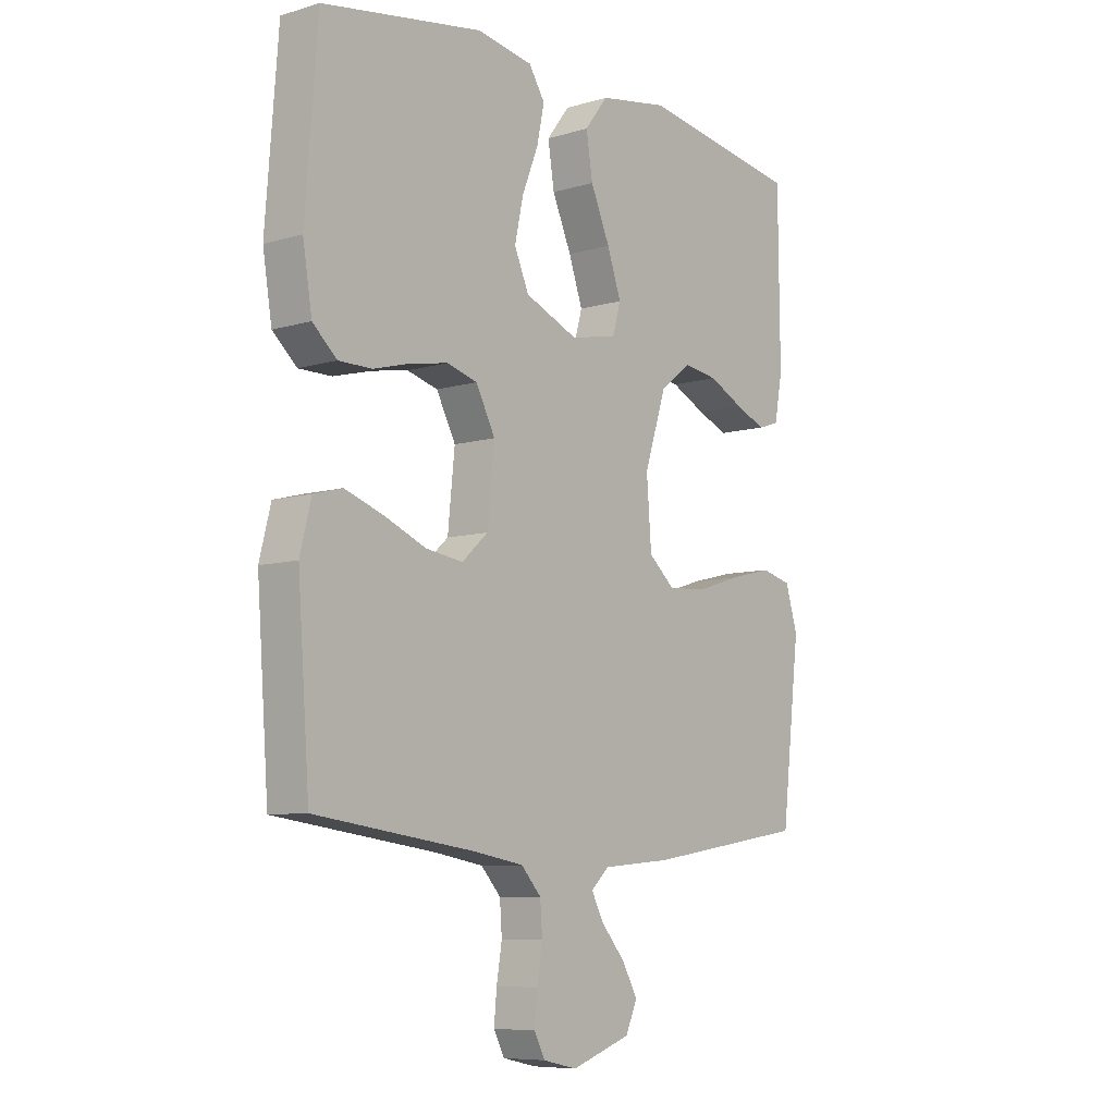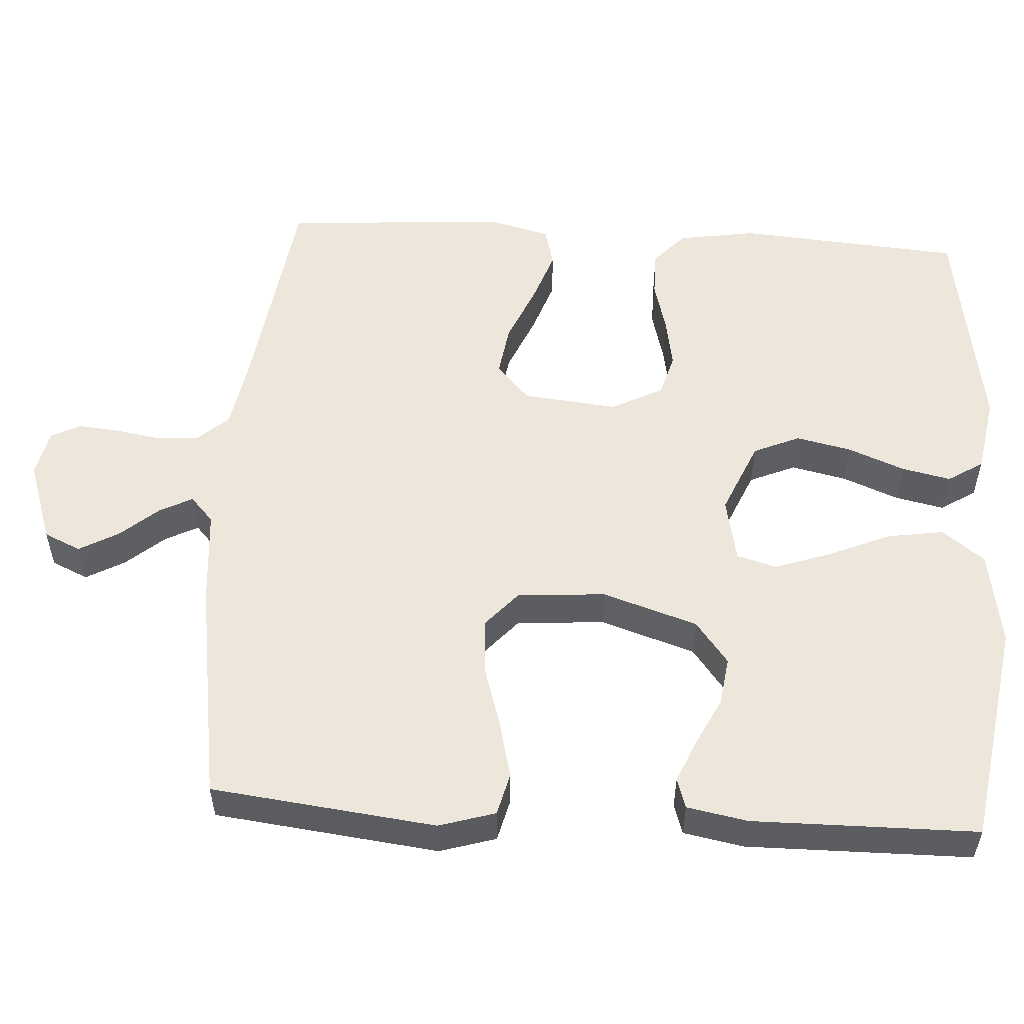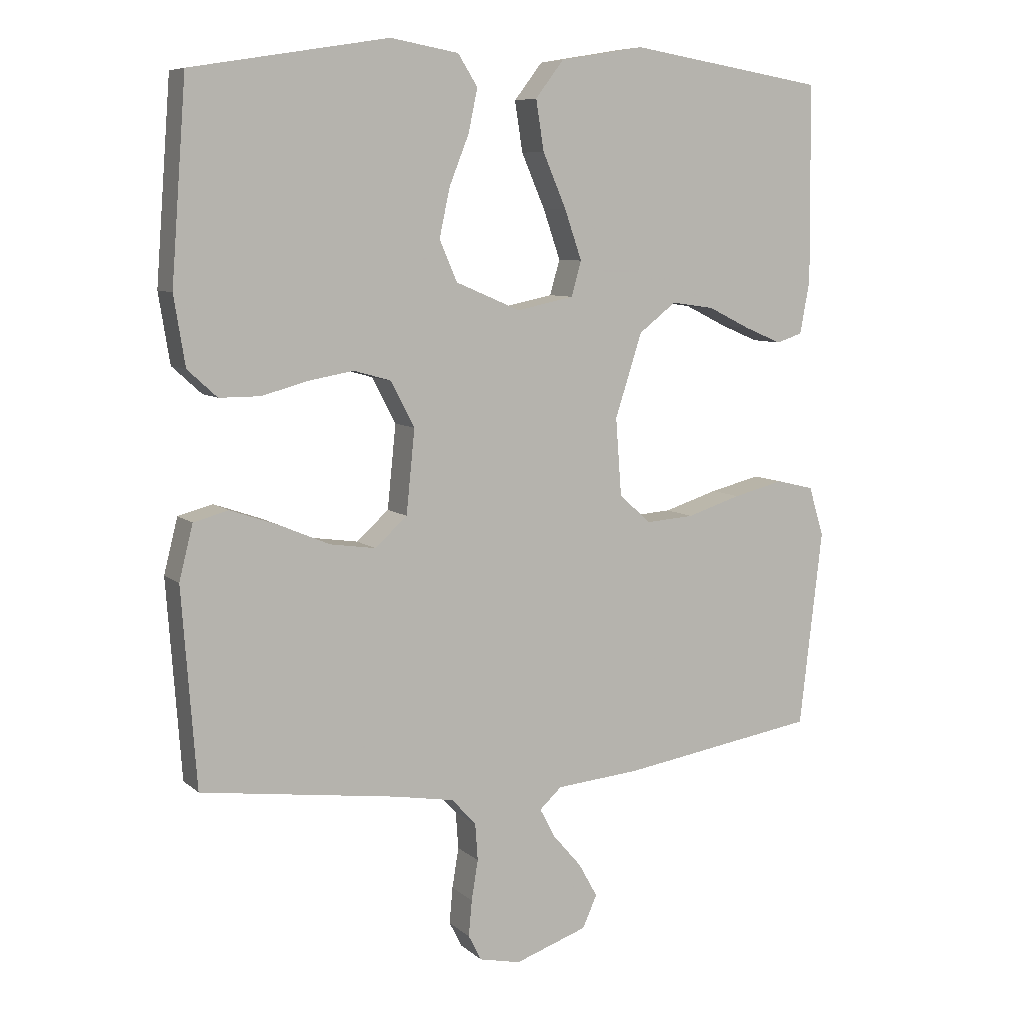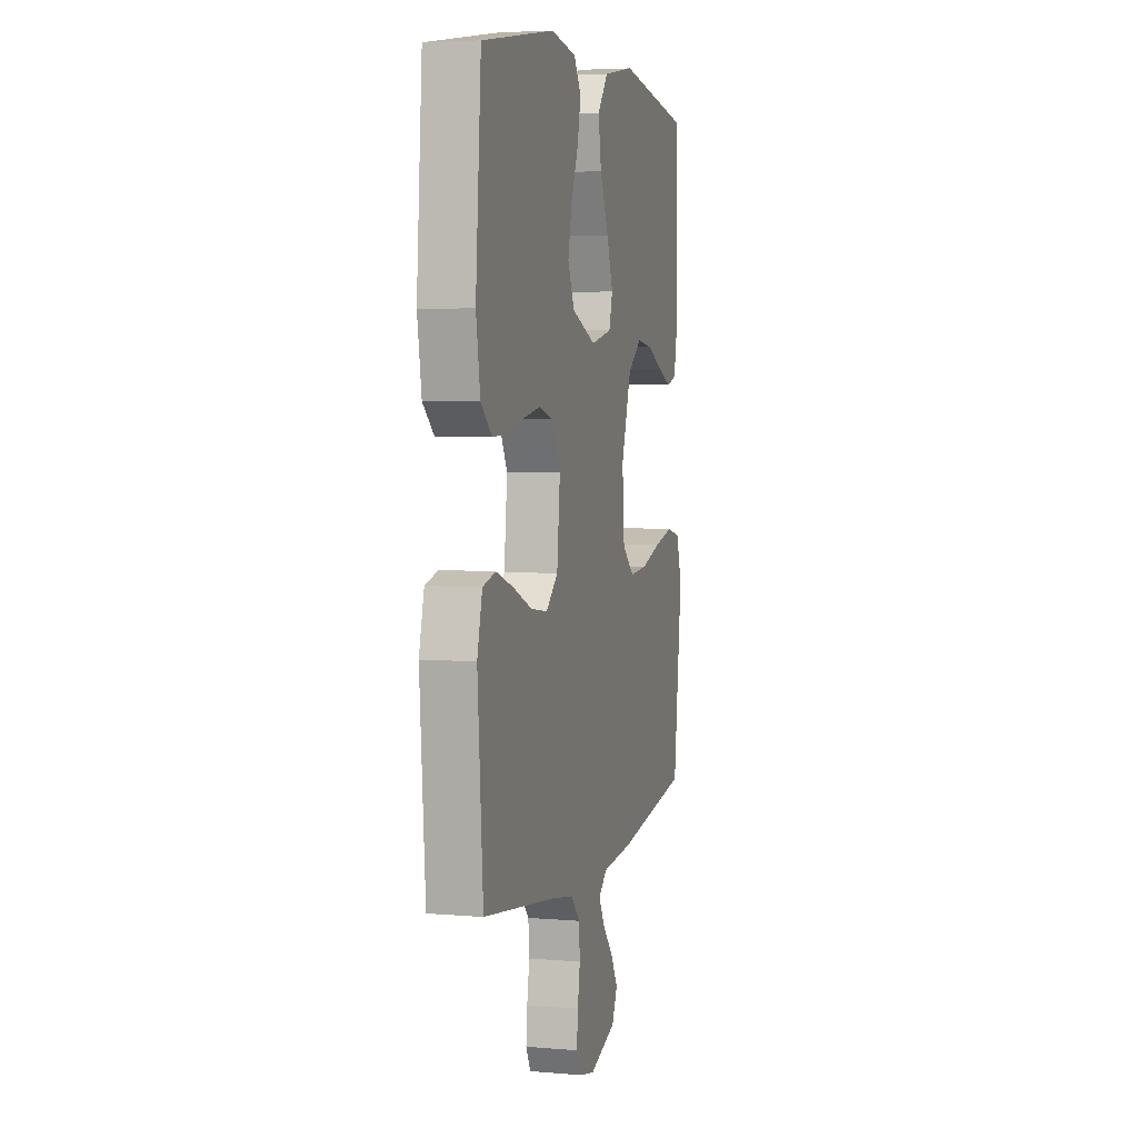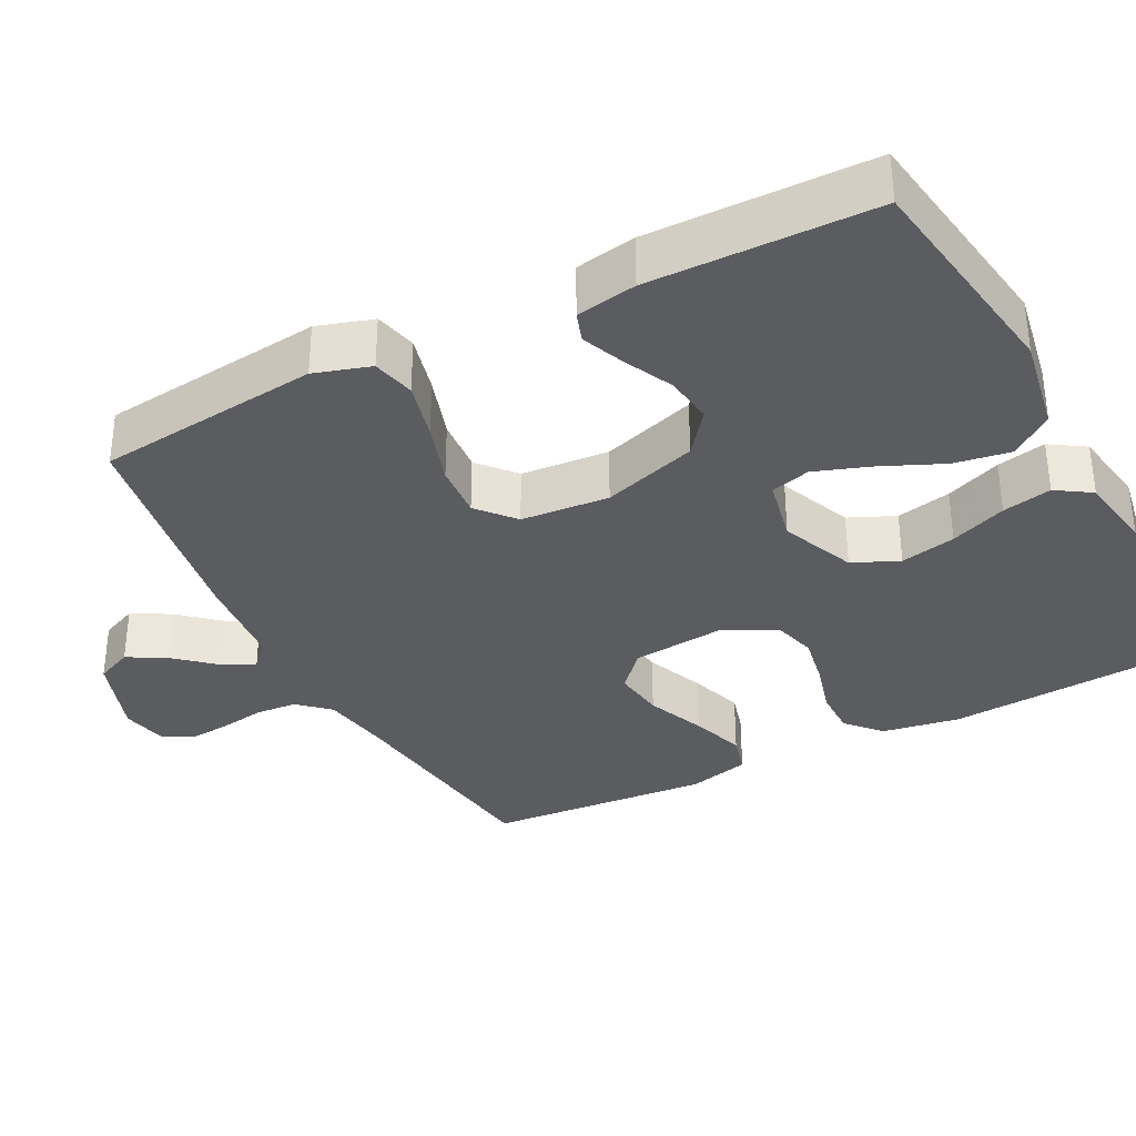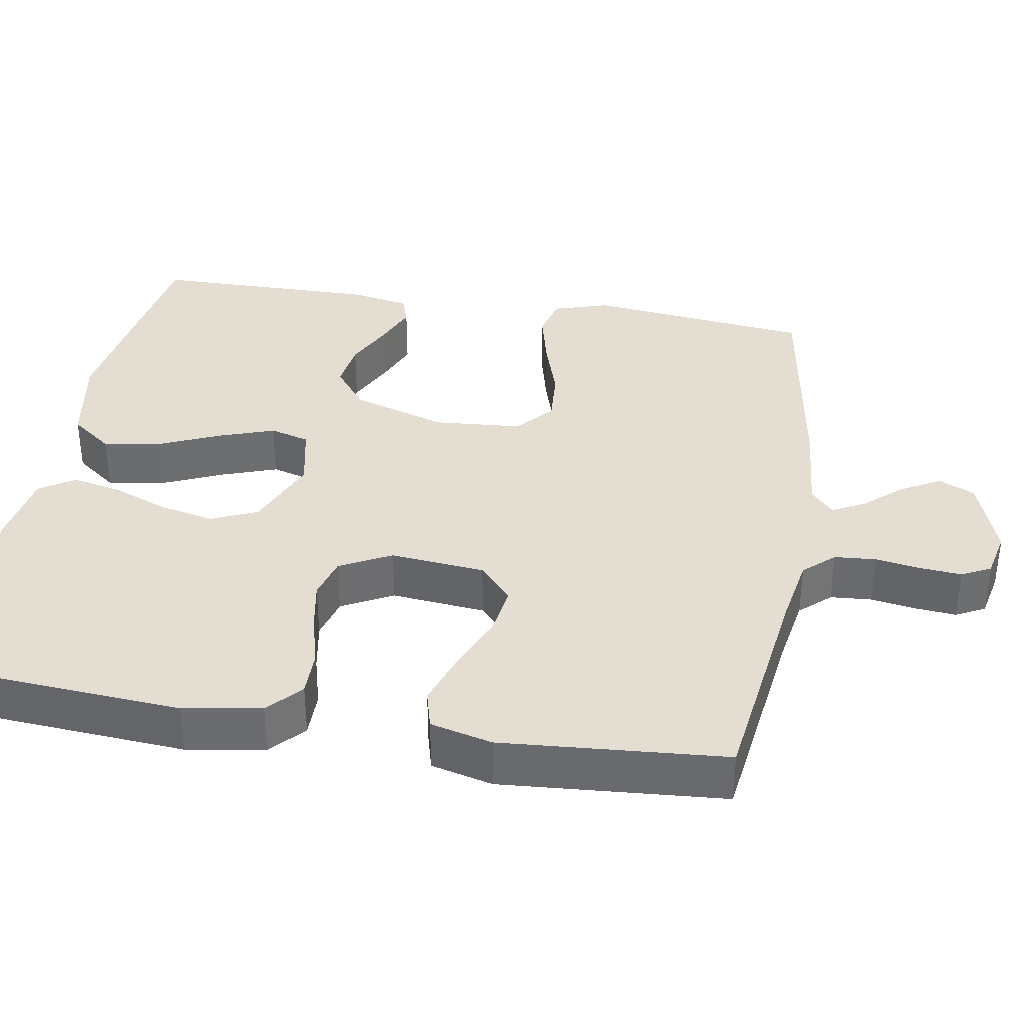
<metadata>
{"format":"obj","ext":"obj","renderer":"f3d","projection":"perspective","resolution":1024,"background":"white","views":[{"elev":-7.9,"azim":129.5,"up":"+Z"},{"elev":54.1,"azim":-86.4,"up":"+Y"},{"elev":7.8,"azim":154.1,"up":"+Z"},{"elev":4.7,"azim":105.2,"up":"+Z"},{"elev":-34.5,"azim":-63.0,"up":"+Y"},{"elev":36.2,"azim":99.4,"up":"+Y"}]}
</metadata>
<code>
v -0.5 0.07 -0.5
v -0.535 0.07 -0.2
v -0.512 0.07 -0.125
v -0.455 0.07 -0.111
v -0.377 0.07 -0.13
v -0.294 0.07 -0.156
v -0.221 0.07 -0.161
v -0.172 0.07 -0.118
v -0.163 0.07 0
v -0.204 0.07 0.127
v -0.261 0.07 0.171
v -0.326 0.07 0.162
v -0.391 0.07 0.13
v -0.448 0.07 0.106
v -0.488 0.07 0.119
v -0.503 0.07 0.2
v -0.5 0.07 0.5
v -0.2 0.07 0.548
v -0.071 0.07 0.526
v -0.028 0.07 0.47
v -0.04 0.07 0.394
v -0.076 0.07 0.311
v -0.102 0.07 0.236
v -0.087 0.07 0.183
v 0 0.07 0.165
v 0.099 0.07 0.207
v 0.126 0.07 0.269
v 0.11 0.07 0.343
v 0.08 0.07 0.418
v 0.066 0.07 0.484
v 0.096 0.07 0.531
v 0.2 0.07 0.549
v 0.5 0.07 0.5
v 0.523 0.07 0.2
v 0.506 0.07 0.095
v 0.461 0.07 0.054
v 0.399 0.07 0.054
v 0.328 0.07 0.073
v 0.26 0.07 0.085
v 0.203 0.07 0.069
v 0.167 0.07 0
v 0.18 0.07 -0.127
v 0.229 0.07 -0.171
v 0.298 0.07 -0.161
v 0.376 0.07 -0.128
v 0.448 0.07 -0.103
v 0.501 0.07 -0.117
v 0.522 0.07 -0.2
v 0.5 0.07 -0.5
v 0.2 0.07 -0.541
v 0.109 0.07 -0.557
v 0.072 0.07 -0.598
v 0.068 0.07 -0.654
v 0.078 0.07 -0.715
v 0.083 0.07 -0.77
v 0.063 0.07 -0.809
v 0 0.07 -0.823
v -0.111 0.07 -0.785
v -0.133 0.07 -0.736
v -0.104 0.07 -0.684
v -0.06 0.07 -0.633
v -0.037 0.07 -0.589
v -0.071 0.07 -0.558
v -0.2 0.07 -0.547
v -0.5 0 -0.5
v -0.535 0 -0.2
v -0.512 0 -0.125
v -0.455 0 -0.111
v -0.377 0 -0.13
v -0.294 0 -0.156
v -0.221 0 -0.161
v -0.172 0 -0.118
v -0.163 0 0
v -0.204 0 0.127
v -0.261 0 0.171
v -0.326 0 0.162
v -0.391 0 0.13
v -0.448 0 0.106
v -0.488 0 0.119
v -0.503 0 0.2
v -0.5 0 0.5
v -0.2 0 0.548
v -0.071 0 0.526
v -0.028 0 0.47
v -0.04 0 0.394
v -0.076 0 0.311
v -0.102 0 0.236
v -0.087 0 0.183
v 0 0 0.165
v 0.099 0 0.207
v 0.126 0 0.269
v 0.11 0 0.343
v 0.08 0 0.418
v 0.066 0 0.484
v 0.096 0 0.531
v 0.2 0 0.549
v 0.5 0 0.5
v 0.523 0 0.2
v 0.506 0 0.095
v 0.461 0 0.054
v 0.399 0 0.054
v 0.328 0 0.073
v 0.26 0 0.085
v 0.203 0 0.069
v 0.167 0 0
v 0.18 0 -0.127
v 0.229 0 -0.171
v 0.298 0 -0.161
v 0.376 0 -0.128
v 0.448 0 -0.103
v 0.501 0 -0.117
v 0.522 0 -0.2
v 0.5 0 -0.5
v 0.2 0 -0.541
v 0.109 0 -0.557
v 0.072 0 -0.598
v 0.068 0 -0.654
v 0.078 0 -0.715
v 0.083 0 -0.77
v 0.063 0 -0.809
v 0 0 -0.823
v -0.111 0 -0.785
v -0.133 0 -0.736
v -0.104 0 -0.684
v -0.06 0 -0.633
v -0.037 0 -0.589
v -0.071 0 -0.558
v -0.2 0 -0.547
f 4 5 6
f 3 4 6
f 2 3 6
f 1 2 6
f 64 1 6
f 63 64 6
f 62 63 6 7
f 59 60 61
f 58 59 61
f 57 58 61
f 56 57 61
f 55 56 61
f 54 55 61
f 53 54 61
f 52 53 61 62
f 62 7 8
f 52 62 8
f 51 52 8
f 48 49 50
f 47 48 50
f 46 47 50
f 45 46 50
f 44 45 50
f 43 44 50 51
f 51 8 9
f 43 51 9
f 42 43 9
f 36 37 38
f 35 36 38
f 34 35 38
f 33 34 38
f 32 33 38
f 31 32 38
f 30 31 38
f 29 30 38
f 28 29 38
f 27 28 38 39
f 26 27 39 40
f 20 21 22
f 19 20 22
f 18 19 22
f 17 18 22
f 16 17 22
f 15 16 22
f 14 15 22
f 13 14 22
f 12 13 22
f 11 12 22 23
f 10 11 23 24
f 10 24 25
f 9 10 25
f 42 9 25
f 41 42 25
f 25 26 40 41
f 70 69 68
f 70 68 67
f 70 67 66
f 70 66 65
f 70 65 128
f 70 128 127
f 71 70 127 126
f 125 124 123
f 125 123 122
f 125 122 121
f 125 121 120
f 125 120 119
f 125 119 118
f 125 118 117
f 126 125 117 116
f 72 71 126
f 72 126 116
f 72 116 115
f 114 113 112
f 114 112 111
f 114 111 110
f 114 110 109
f 114 109 108
f 115 114 108 107
f 73 72 115
f 73 115 107
f 73 107 106
f 102 101 100
f 102 100 99
f 102 99 98
f 102 98 97
f 102 97 96
f 102 96 95
f 102 95 94
f 102 94 93
f 102 93 92
f 103 102 92 91
f 104 103 91 90
f 86 85 84
f 86 84 83
f 86 83 82
f 86 82 81
f 86 81 80
f 86 80 79
f 86 79 78
f 86 78 77
f 86 77 76
f 87 86 76 75
f 88 87 75 74
f 89 88 74
f 89 74 73
f 89 73 106
f 89 106 105
f 105 104 90 89
f 1 65 66 2
f 2 66 67 3
f 3 67 68 4
f 4 68 69 5
f 5 69 70 6
f 6 70 71 7
f 7 71 72 8
f 8 72 73 9
f 9 73 74 10
f 10 74 75 11
f 11 75 76 12
f 12 76 77 13
f 13 77 78 14
f 14 78 79 15
f 15 79 80 16
f 16 80 81 17
f 17 81 82 18
f 18 82 83 19
f 19 83 84 20
f 20 84 85 21
f 21 85 86 22
f 22 86 87 23
f 23 87 88 24
f 24 88 89 25
f 25 89 90 26
f 26 90 91 27
f 27 91 92 28
f 28 92 93 29
f 29 93 94 30
f 30 94 95 31
f 31 95 96 32
f 32 96 97 33
f 33 97 98 34
f 34 98 99 35
f 35 99 100 36
f 36 100 101 37
f 37 101 102 38
f 38 102 103 39
f 39 103 104 40
f 40 104 105 41
f 41 105 106 42
f 42 106 107 43
f 43 107 108 44
f 44 108 109 45
f 45 109 110 46
f 46 110 111 47
f 47 111 112 48
f 48 112 113 49
f 49 113 114 50
f 50 114 115 51
f 51 115 116 52
f 52 116 117 53
f 53 117 118 54
f 54 118 119 55
f 55 119 120 56
f 56 120 121 57
f 57 121 122 58
f 58 122 123 59
f 59 123 124 60
f 60 124 125 61
f 61 125 126 62
f 62 126 127 63
f 63 127 128 64
f 64 128 65 1

</code>
